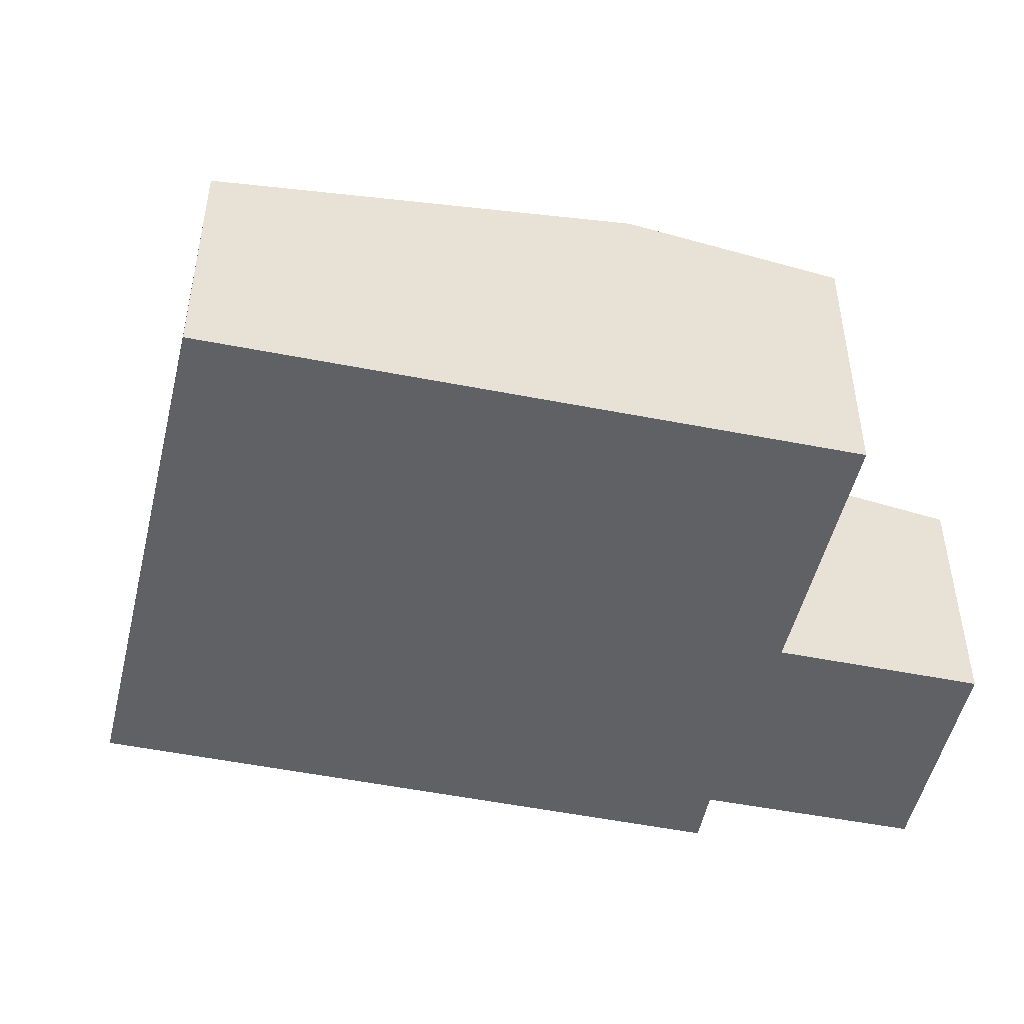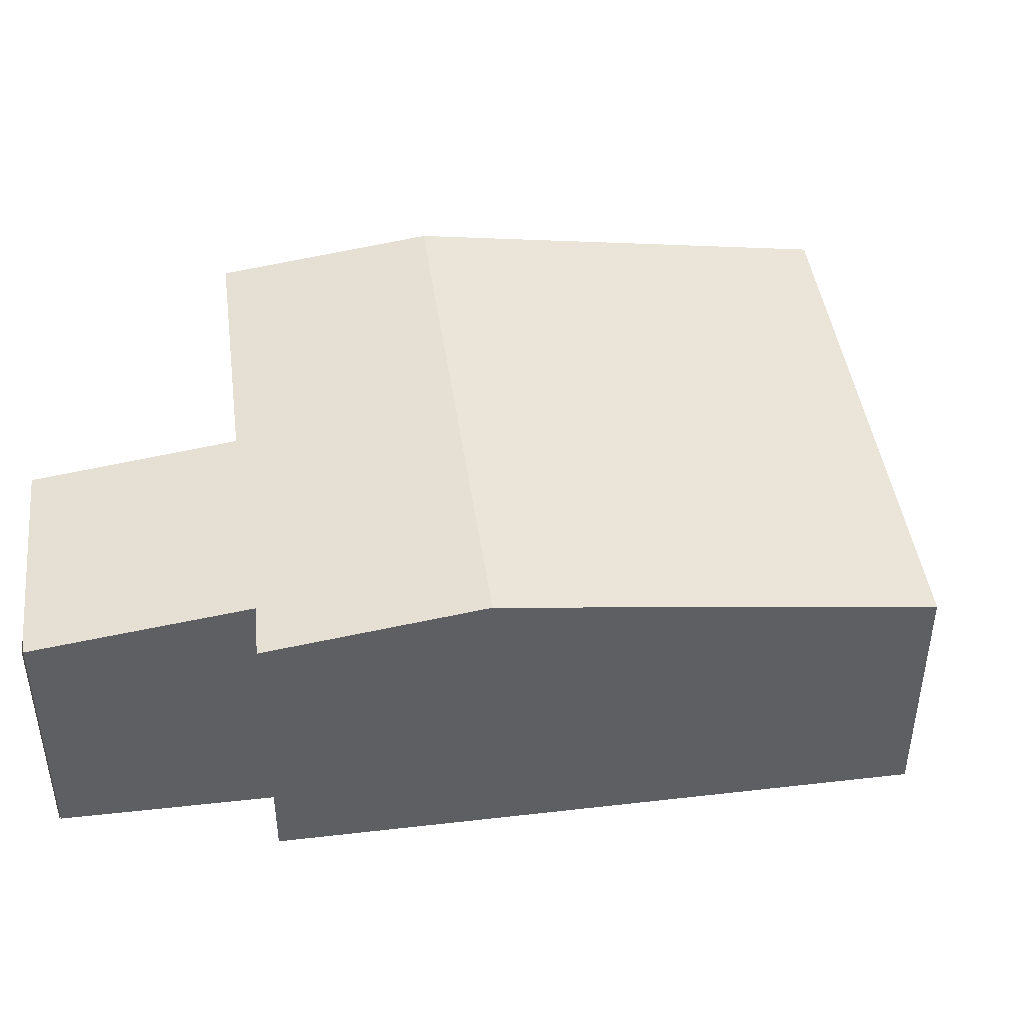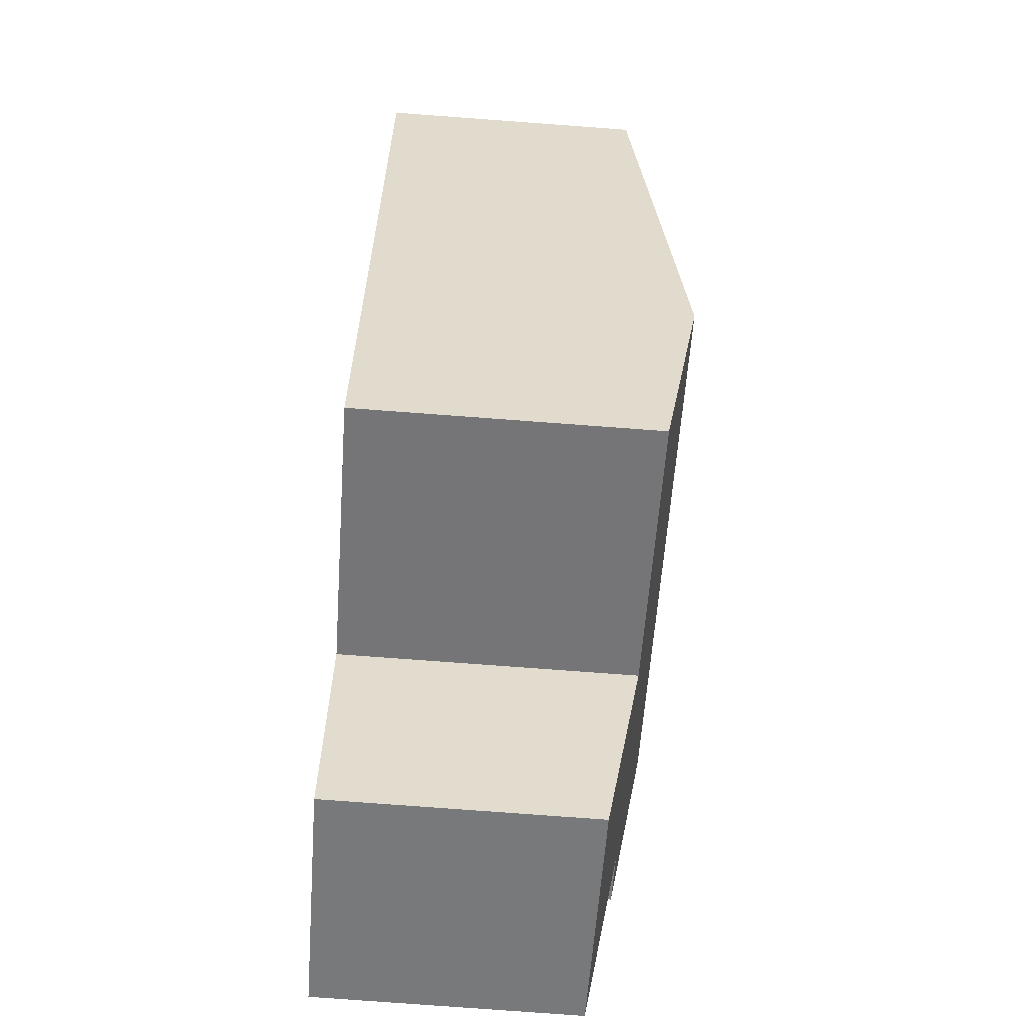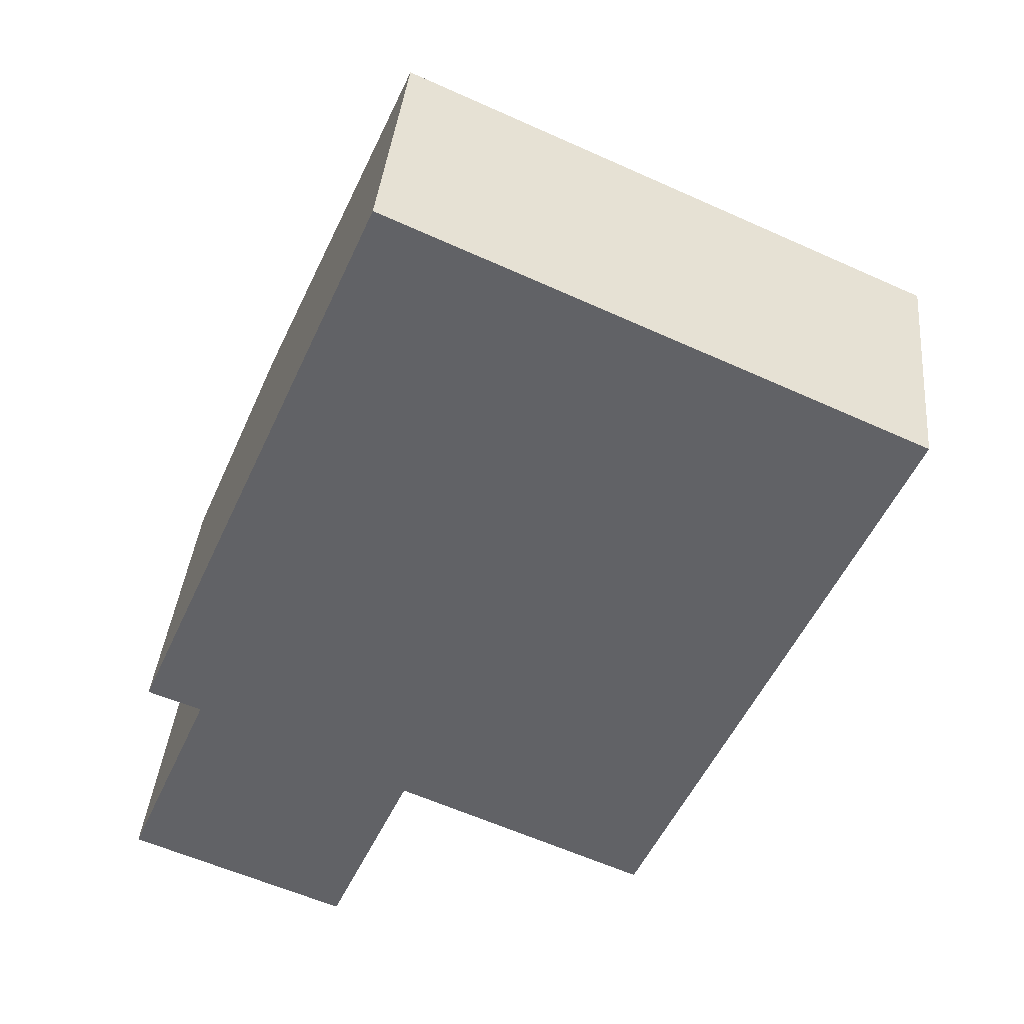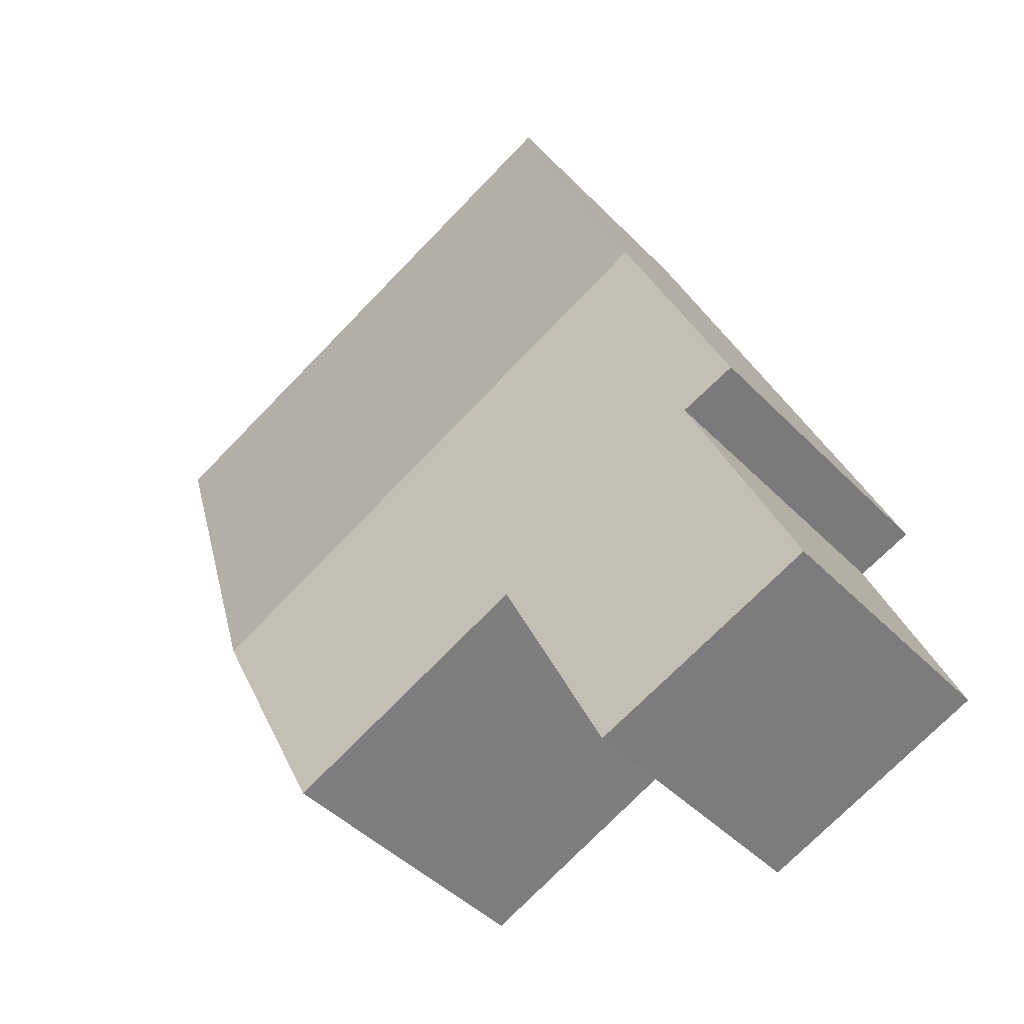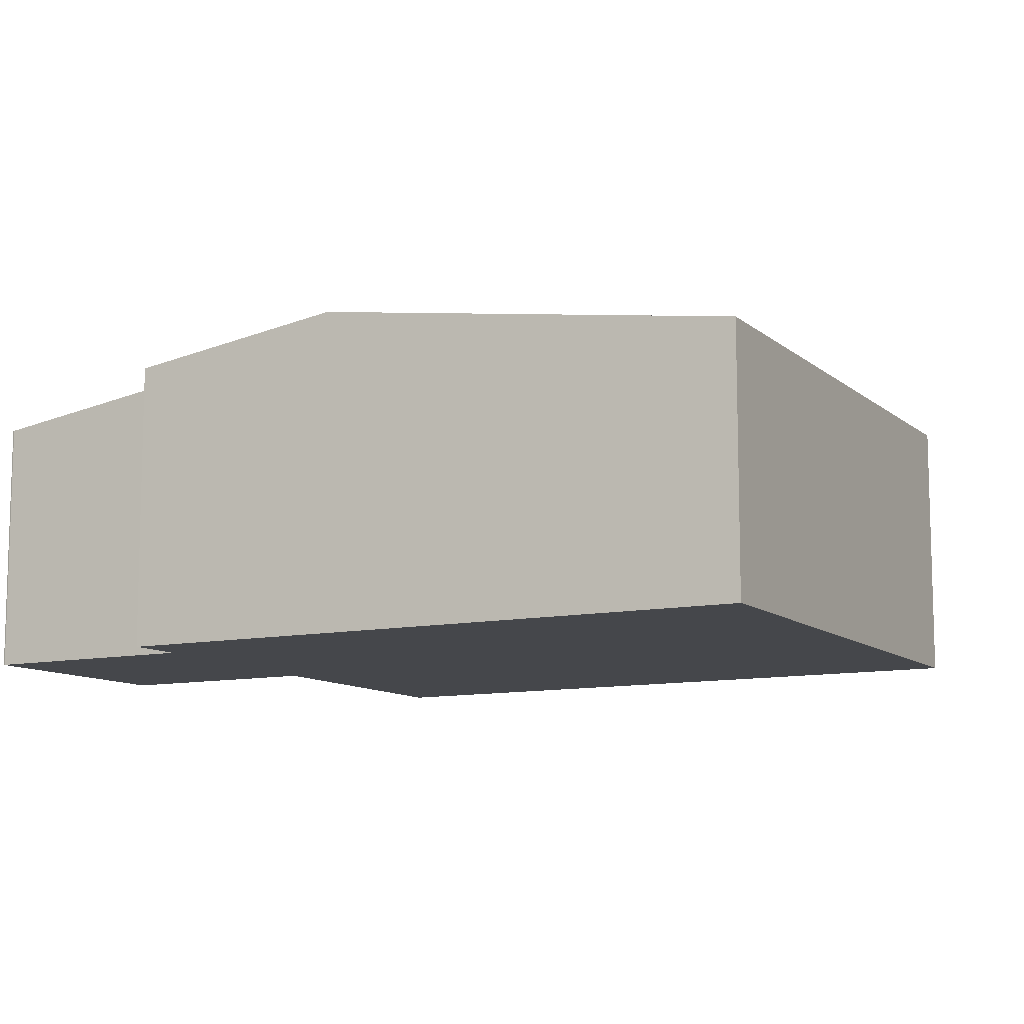
<metadata>
{"format":"obj","ext":"obj","renderer":"f3d","projection":"perspective","resolution":1024,"background":"white","views":[{"elev":-48.5,"azim":100.4,"up":"+Y"},{"elev":44.9,"azim":-74.2,"up":"+Y"},{"elev":-79.8,"azim":85.8,"up":"+Z"},{"elev":38.6,"azim":5.4,"up":"+Z"},{"elev":-44.1,"azim":-139.8,"up":"+Z"},{"elev":-10.5,"azim":-38.4,"up":"+Y"}]}
</metadata>
<code>
v  1.42 3.703 4.992
v  9.347 2.996 6.977
v  7.397 3.703 2.344
v  3.42 2.996 9.602
v  0.38 2.982 -0.153
v  3.496 3.337 1.226
v  2.535 2.993 -1.023
v  0.005 2.982 0.013
v  6.404 3.343 -0.016
v  1.019 3.347 2.396
v  0.397 3.342 2.633
v  1.019 -1.467e-16 2.396
v  0.005 -7.96e-19 0.013
v  0.397 -1.612e-16 2.633
v  1.42 -3.057e-16 4.992
v  3.42 -5.88e-16 9.602
v  2.535 6.264e-17 -1.023
v  0 2.981 1.825e-16
v  0 0 0
v  0.38 9.369e-18 -0.153
v  9.347 -4.272e-16 6.977
v  7.397 -1.435e-16 2.344
v  6.404 9.797e-19 -0.016
v  3.496 -7.507e-17 1.226
g defaultobject
f 1 2 3
f 2 1 4
f 5 6 7
f 6 5 8
f 6 3 9
f 3 6 1
f 1 6 10
f 10 6 8
f 1 10 11
f 12 8 13
f 12 10 8
f 14 1 11
f 1 14 4
f 4 14 15
f 4 15 16
f 12 11 10
f 11 12 14
f 17 5 7
f 5 17 18
f 18 17 19
f 19 17 20
f 16 2 4
f 2 16 21
f 21 3 2
f 3 21 22
f 3 22 9
f 9 22 23
f 24 7 6
f 7 24 17
f 23 6 9
f 6 23 24
f 13 24 12
f 24 13 17
f 17 13 20
f 20 13 19
f 15 21 16
f 21 15 22
f 22 15 14
f 22 14 12
f 22 12 23
f 23 12 24

</code>
